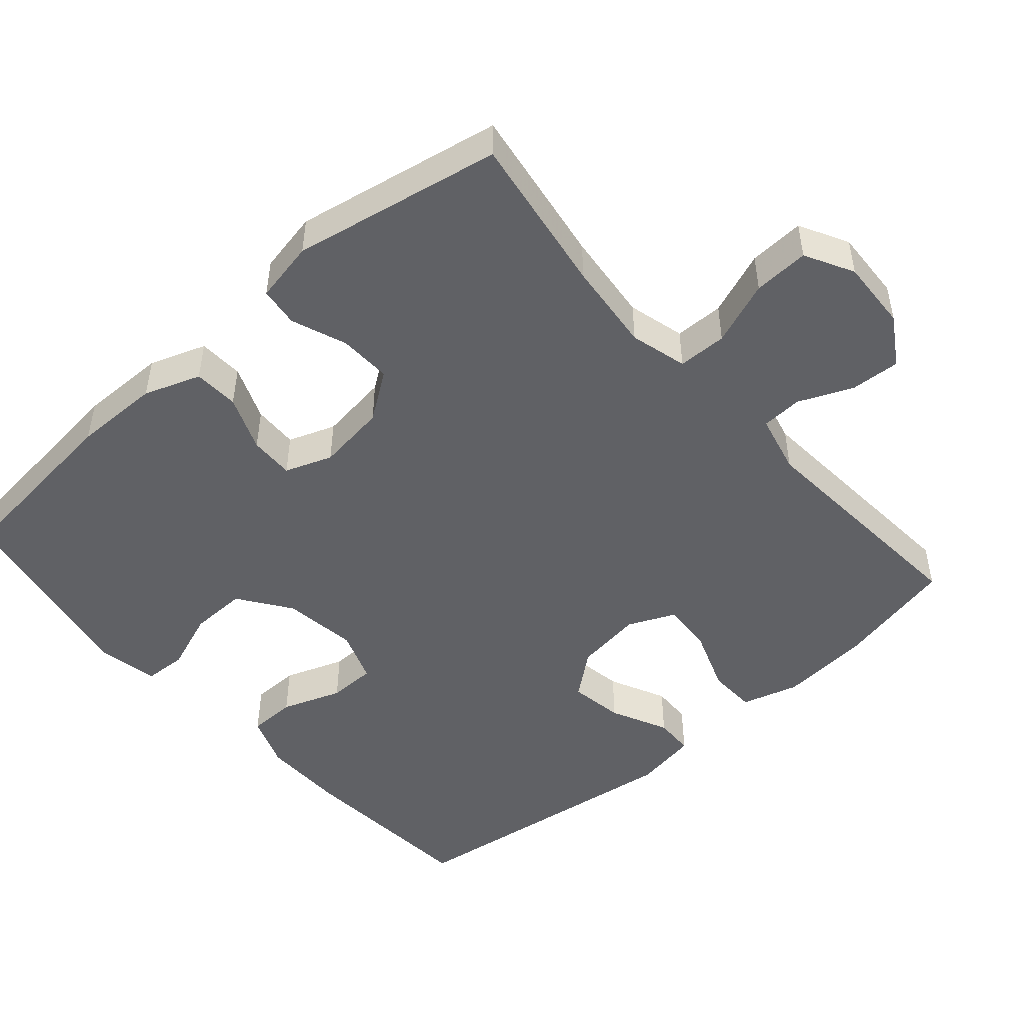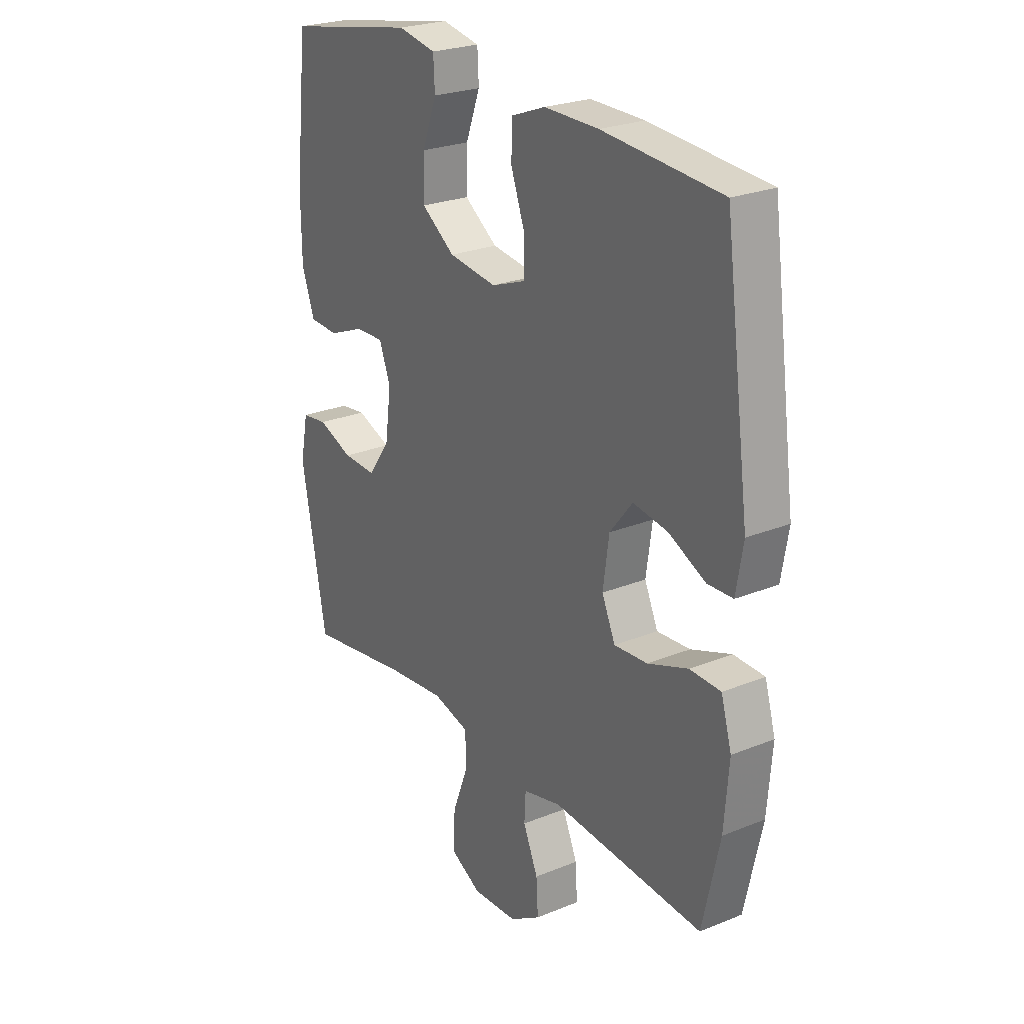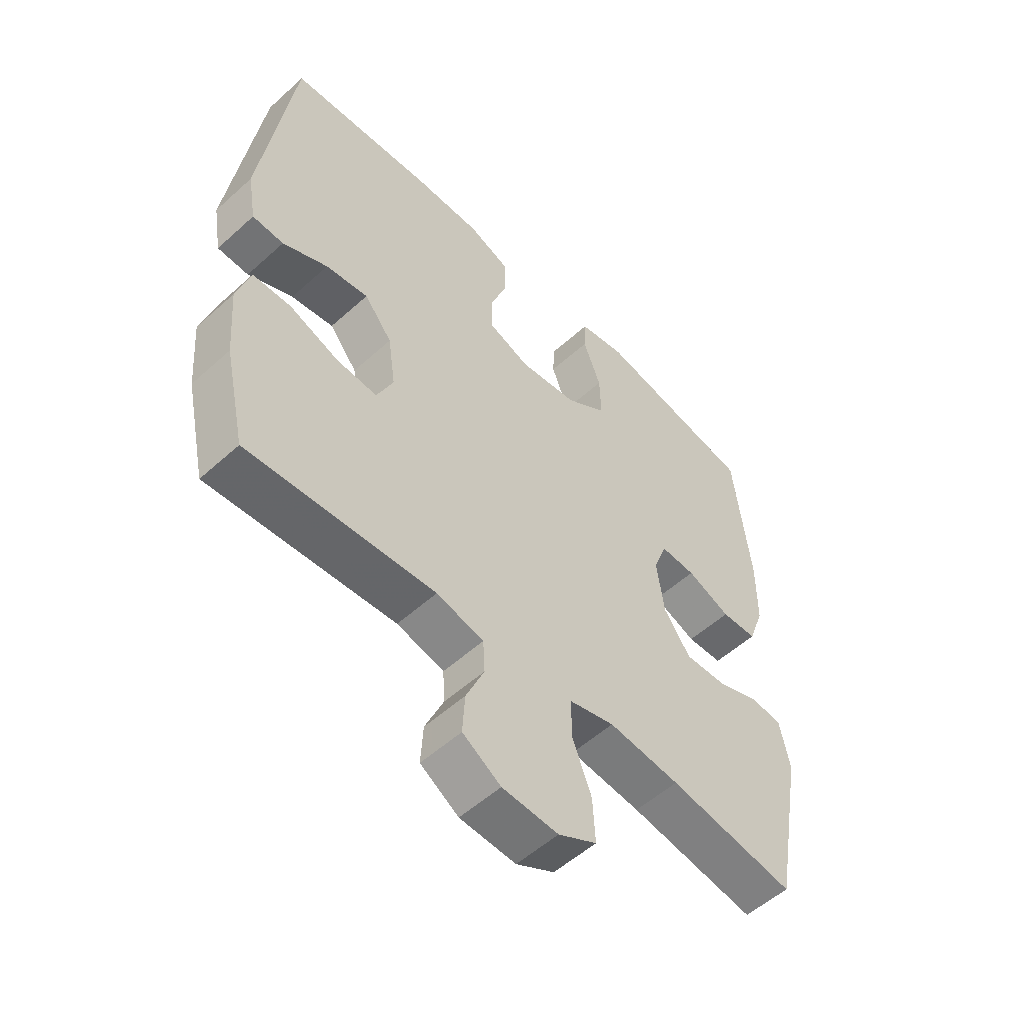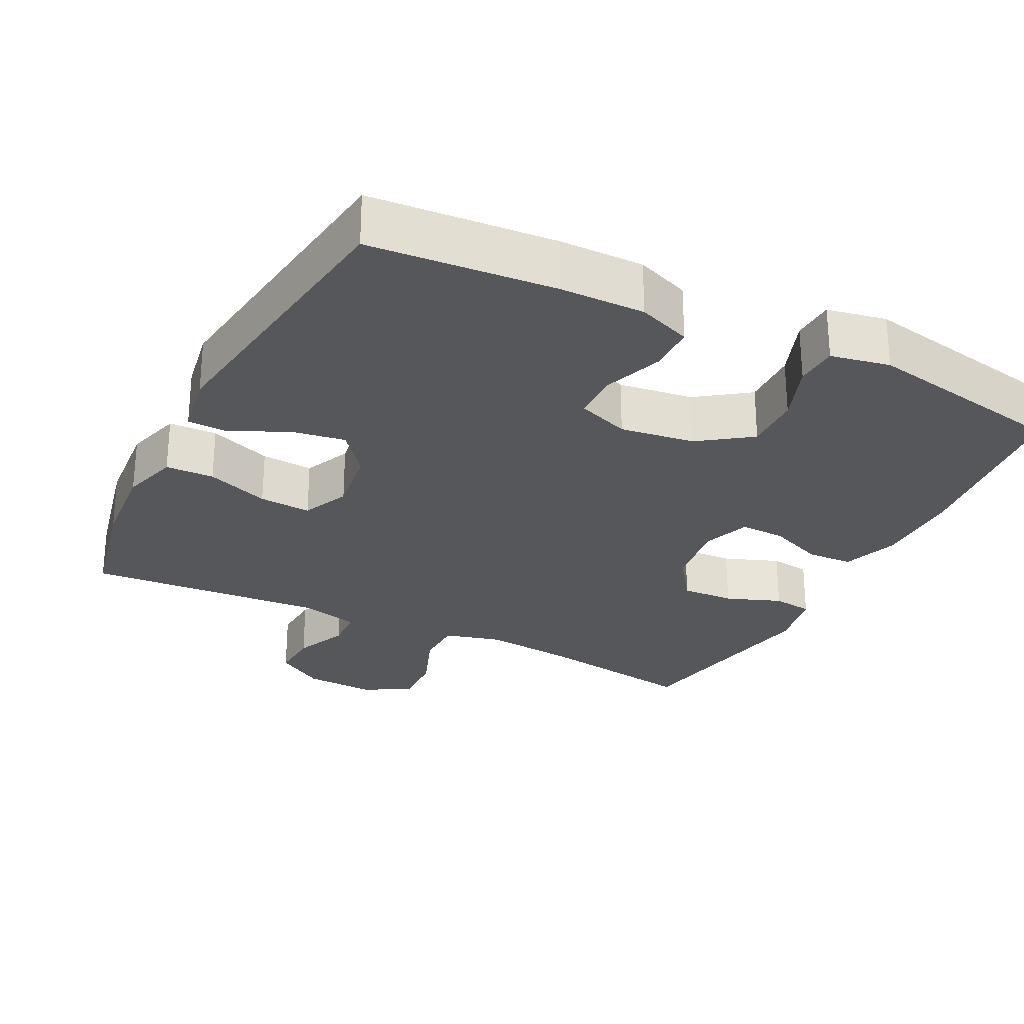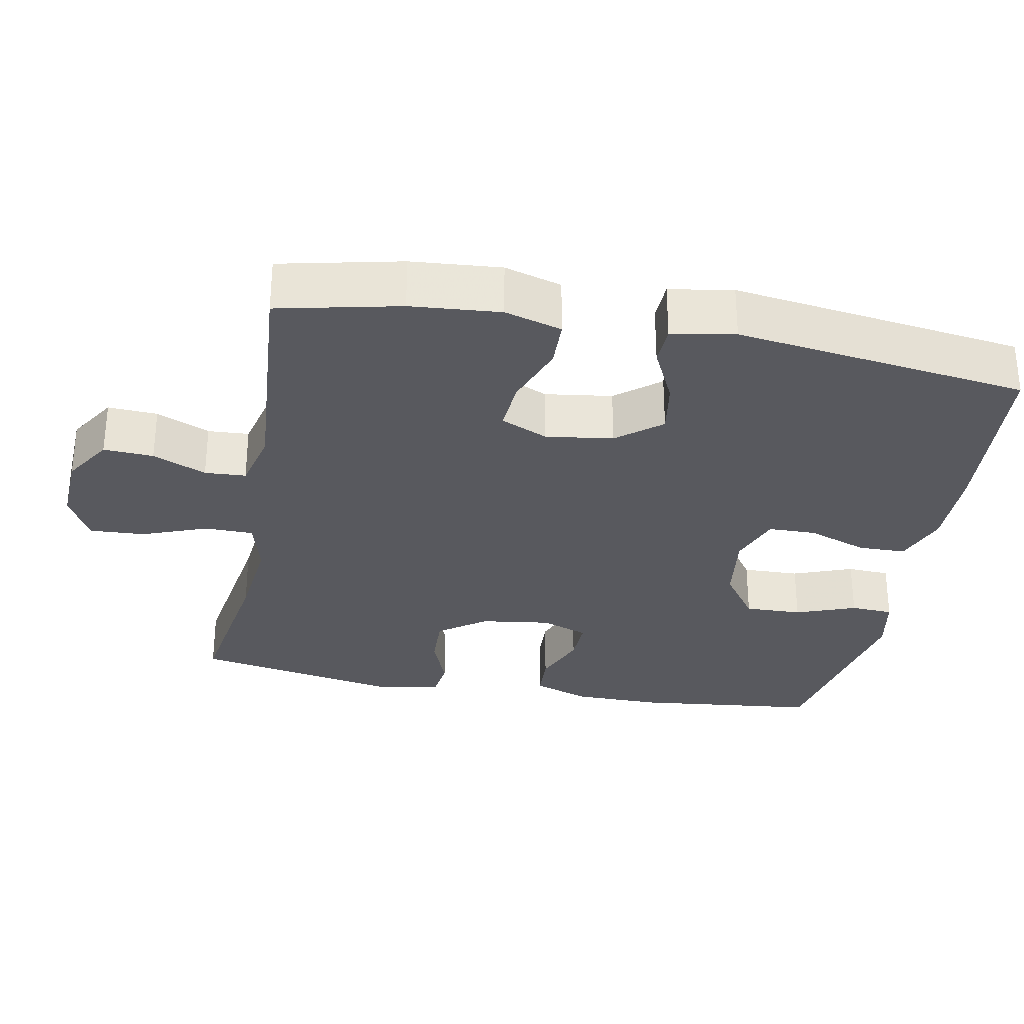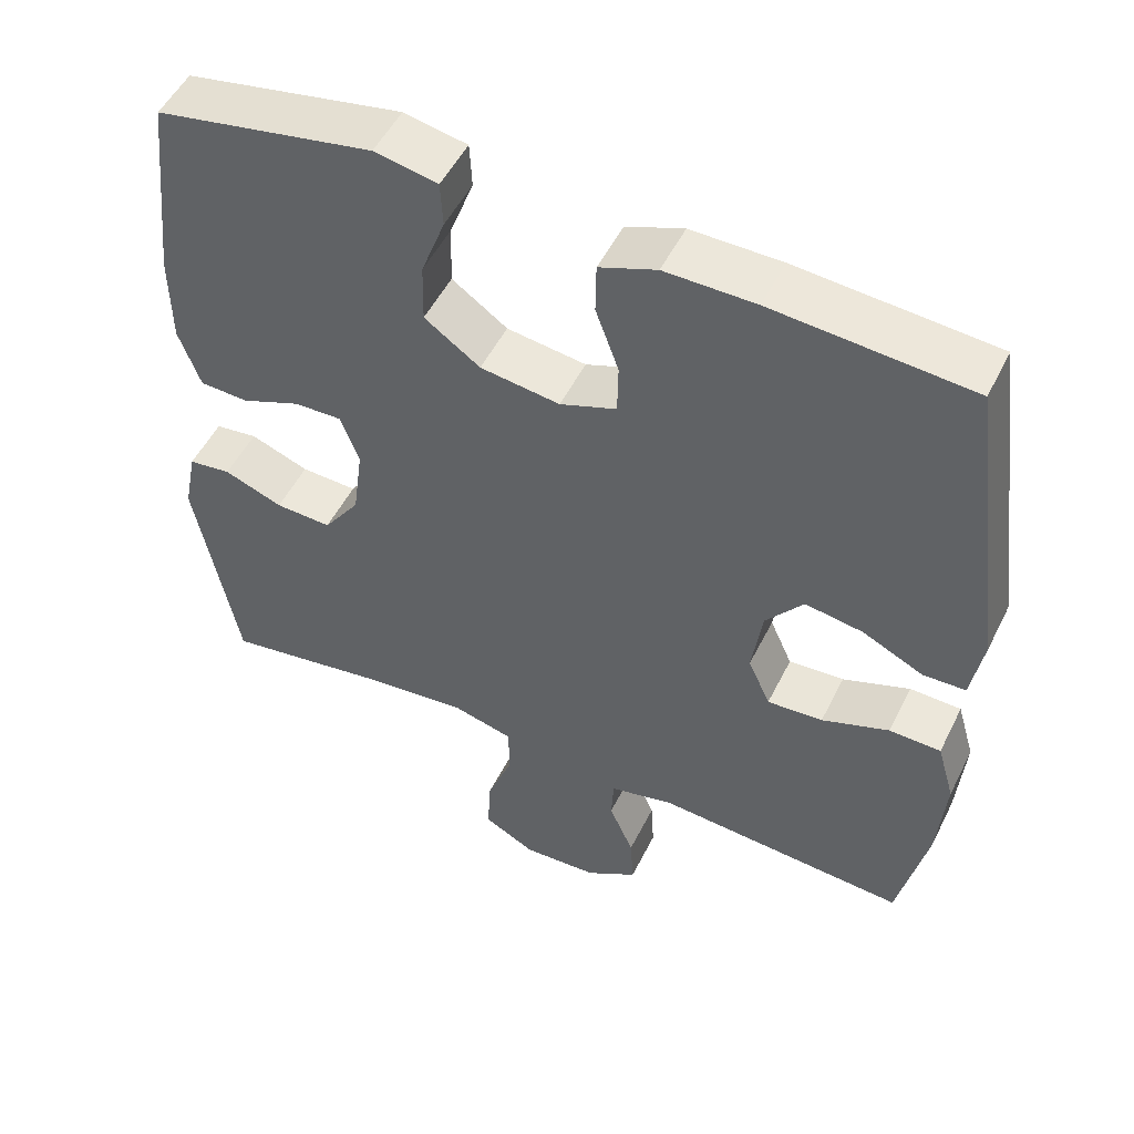
<metadata>
{"format":"obj","ext":"obj","renderer":"f3d","projection":"perspective","resolution":1024,"background":"white","views":[{"elev":-48.6,"azim":131.2,"up":"+Y"},{"elev":24.9,"azim":-123.5,"up":"+Z"},{"elev":-54.5,"azim":-46.3,"up":"+Z"},{"elev":-27.3,"azim":-26.7,"up":"+Y"},{"elev":-30.4,"azim":-100.7,"up":"+Y"},{"elev":51.4,"azim":-154.1,"up":"+Z"}]}
</metadata>
<code>
v -0.5 0.07 0.5
v -0.244 0.07 0.52
v -0.127 0.07 0.521
v -0.053 0.07 0.493
v -0.052 0.07 0.427
v -0.082 0.07 0.344
v -0.081 0.07 0.278
v -0.008 0.07 0.251
v 0.095 0.07 0.265
v 0.167 0.07 0.316
v 0.165 0.07 0.395
v 0.134 0.07 0.478
v 0.137 0.07 0.537
v 0.219 0.07 0.553
v 0.5 0.07 0.5
v 0.528 0.07 0.245
v 0.527 0.07 0.125
v 0.499 0.07 0.047
v 0.436 0.07 0.044
v 0.359 0.07 0.075
v 0.297 0.07 0.077
v 0.273 0.07 0.012
v 0.286 0.07 -0.084
v 0.333 0.07 -0.15
v 0.406 0.07 -0.147
v 0.482 0.07 -0.118
v 0.537 0.07 -0.125
v 0.554 0.07 -0.21
v 0.5 0.07 -0.5
v 0.277 0.07 -0.465
v 0.152 0.07 -0.452
v 0.073 0.07 -0.473
v 0.072 0.07 -0.541
v 0.106 0.07 -0.63
v 0.11 0.07 -0.707
v 0.043 0.07 -0.743
v -0.055 0.07 -0.738
v -0.122 0.07 -0.696
v -0.118 0.07 -0.627
v -0.086 0.07 -0.553
v -0.089 0.07 -0.496
v -0.172 0.07 -0.476
v -0.5 0.07 -0.5
v -0.537 0.07 -0.332
v -0.547 0.07 -0.208
v -0.524 0.07 -0.129
v -0.457 0.07 -0.127
v -0.37 0.07 -0.159
v -0.298 0.07 -0.164
v -0.269 0.07 -0.099
v -0.282 0.07 -0.006
v -0.331 0.07 0.055
v -0.406 0.07 0.043
v -0.485 0.07 0.005
v -0.54 0.07 0.007
v -0.555 0.07 0.095
v -0.5 0 0.5
v -0.244 0 0.52
v -0.127 0 0.521
v -0.053 0 0.493
v -0.052 0 0.427
v -0.082 0 0.344
v -0.081 0 0.278
v -0.008 0 0.251
v 0.095 0 0.265
v 0.167 0 0.316
v 0.165 0 0.395
v 0.134 0 0.478
v 0.137 0 0.537
v 0.219 0 0.553
v 0.5 0 0.5
v 0.528 0 0.245
v 0.527 0 0.125
v 0.499 0 0.047
v 0.436 0 0.044
v 0.359 0 0.075
v 0.297 0 0.077
v 0.273 0 0.012
v 0.286 0 -0.084
v 0.333 0 -0.15
v 0.406 0 -0.147
v 0.482 0 -0.118
v 0.537 0 -0.125
v 0.554 0 -0.21
v 0.5 0 -0.5
v 0.277 0 -0.465
v 0.152 0 -0.452
v 0.073 0 -0.473
v 0.072 0 -0.541
v 0.106 0 -0.63
v 0.11 0 -0.707
v 0.043 0 -0.743
v -0.055 0 -0.738
v -0.122 0 -0.696
v -0.118 0 -0.627
v -0.086 0 -0.553
v -0.089 0 -0.496
v -0.172 0 -0.476
v -0.5 0 -0.5
v -0.537 0 -0.332
v -0.547 0 -0.208
v -0.524 0 -0.129
v -0.457 0 -0.127
v -0.37 0 -0.159
v -0.298 0 -0.164
v -0.269 0 -0.099
v -0.282 0 -0.006
v -0.331 0 0.055
v -0.406 0 0.043
v -0.485 0 0.005
v -0.54 0 0.007
v -0.555 0 0.095
f 53 54 55 56
f 52 53 56 1
f 51 52 1 2
f 50 51 2 3
f 45 46 47 48
f 45 48 49
f 42 43 44 45
f 41 42 45 49
f 37 38 39 40
f 37 40 41
f 36 37 41
f 33 34 35 36
f 32 33 36 41
f 31 32 41 49
f 27 28 29 30
f 25 26 27 30
f 24 25 30 31
f 23 24 31 49
f 17 18 19 20
f 17 20 21
f 16 17 21
f 15 16 21
f 14 15 21
f 11 12 13 14
f 10 11 14 21
f 9 10 21 22
f 3 4 5 6
f 50 3 6 7
f 49 50 7 8
f 22 23 49
f 8 9 22 49
f 112 111 110 109
f 57 112 109 108
f 58 57 108 107
f 59 58 107 106
f 104 103 102 101
f 105 104 101
f 101 100 99 98
f 105 101 98 97
f 96 95 94 93
f 97 96 93
f 97 93 92
f 92 91 90 89
f 97 92 89 88
f 105 97 88 87
f 86 85 84 83
f 86 83 82 81
f 87 86 81 80
f 105 87 80 79
f 76 75 74 73
f 77 76 73
f 77 73 72
f 77 72 71
f 77 71 70
f 70 69 68 67
f 77 70 67 66
f 78 77 66 65
f 62 61 60 59
f 63 62 59 106
f 64 63 106 105
f 105 79 78
f 105 78 65 64
f 1 57 58 2
f 2 58 59 3
f 3 59 60 4
f 4 60 61 5
f 5 61 62 6
f 6 62 63 7
f 7 63 64 8
f 8 64 65 9
f 9 65 66 10
f 10 66 67 11
f 11 67 68 12
f 12 68 69 13
f 13 69 70 14
f 14 70 71 15
f 15 71 72 16
f 16 72 73 17
f 17 73 74 18
f 18 74 75 19
f 19 75 76 20
f 20 76 77 21
f 21 77 78 22
f 22 78 79 23
f 23 79 80 24
f 24 80 81 25
f 25 81 82 26
f 26 82 83 27
f 27 83 84 28
f 28 84 85 29
f 29 85 86 30
f 30 86 87 31
f 31 87 88 32
f 32 88 89 33
f 33 89 90 34
f 34 90 91 35
f 35 91 92 36
f 36 92 93 37
f 37 93 94 38
f 38 94 95 39
f 39 95 96 40
f 40 96 97 41
f 41 97 98 42
f 42 98 99 43
f 43 99 100 44
f 44 100 101 45
f 45 101 102 46
f 46 102 103 47
f 47 103 104 48
f 48 104 105 49
f 49 105 106 50
f 50 106 107 51
f 51 107 108 52
f 52 108 109 53
f 53 109 110 54
f 54 110 111 55
f 55 111 112 56
f 56 112 57 1

</code>
